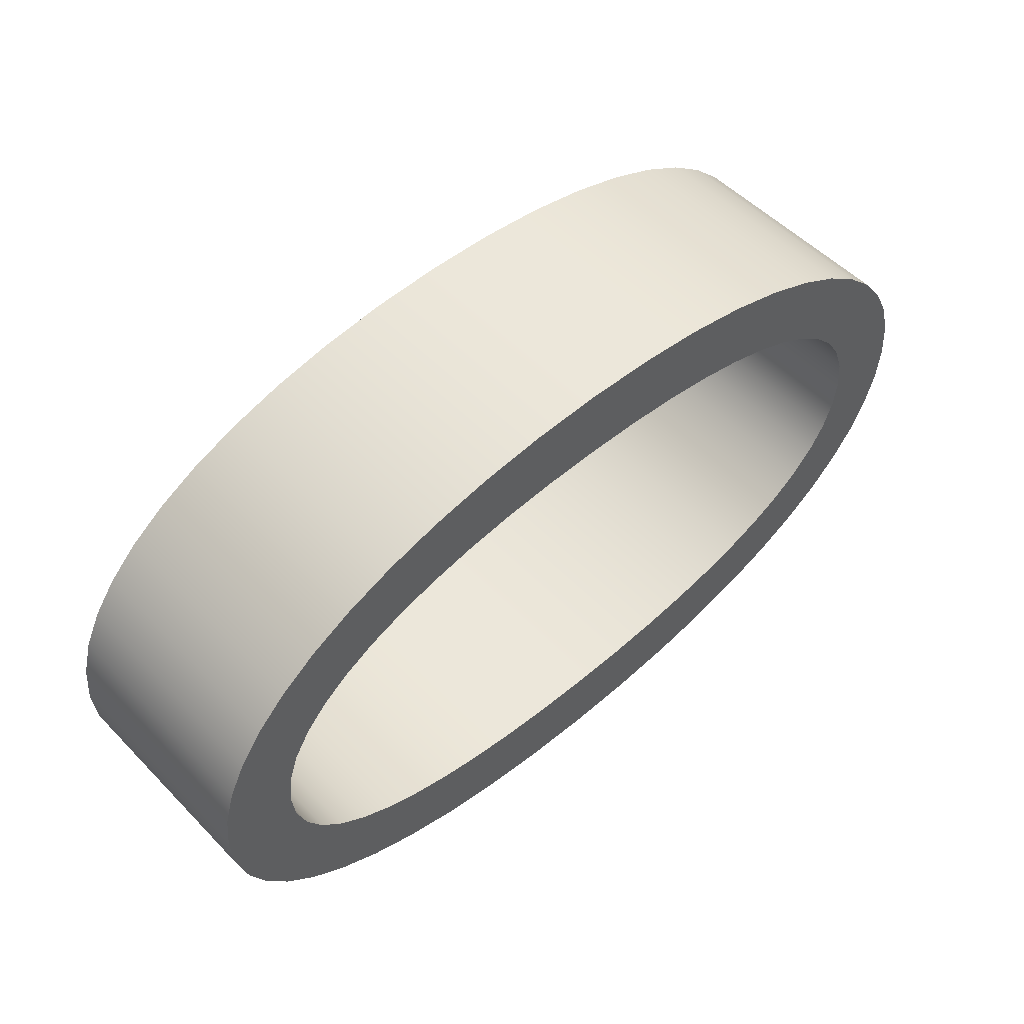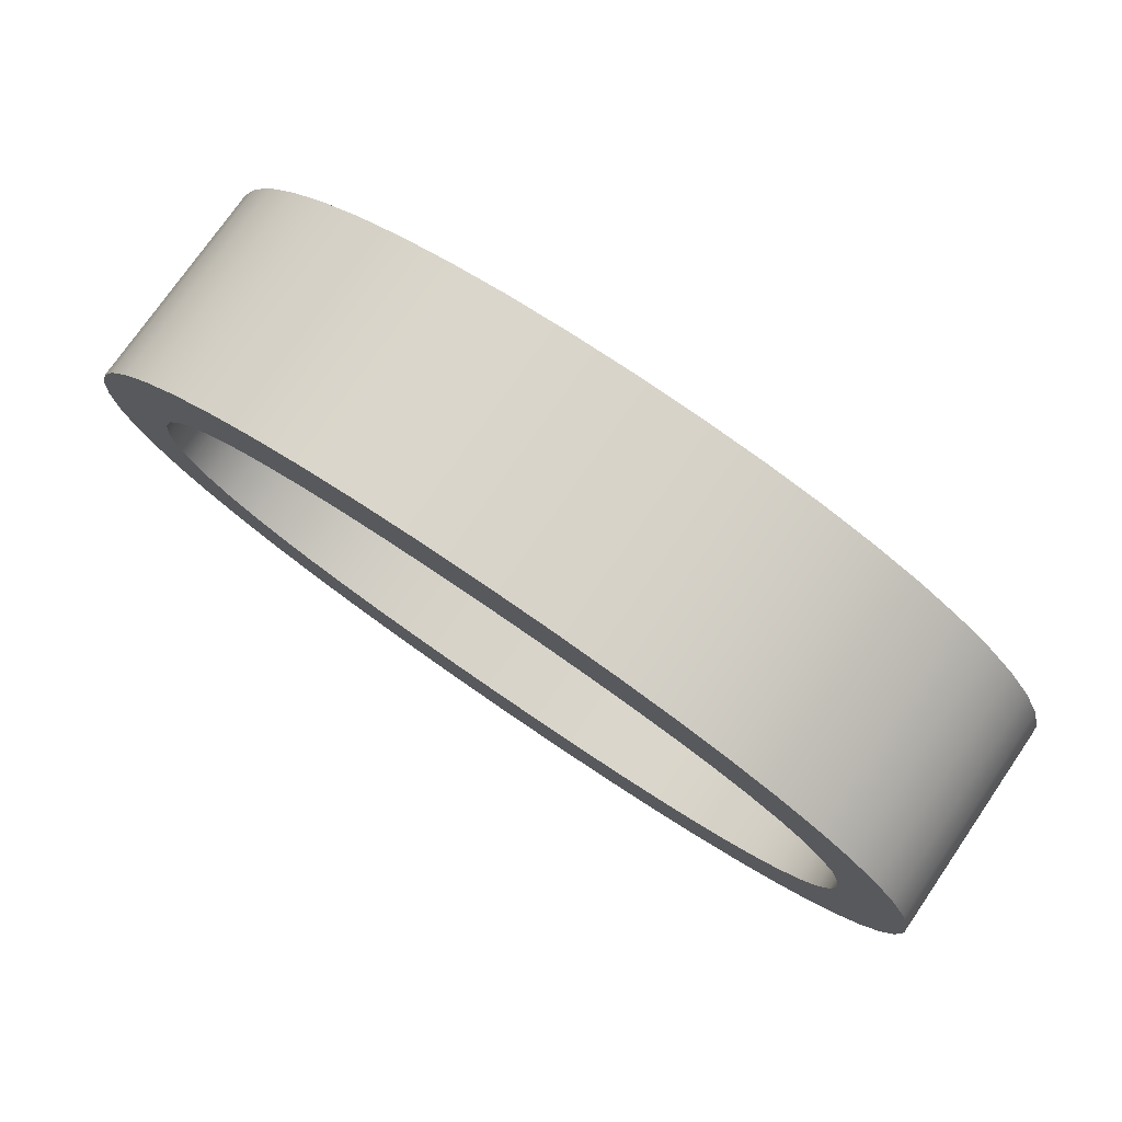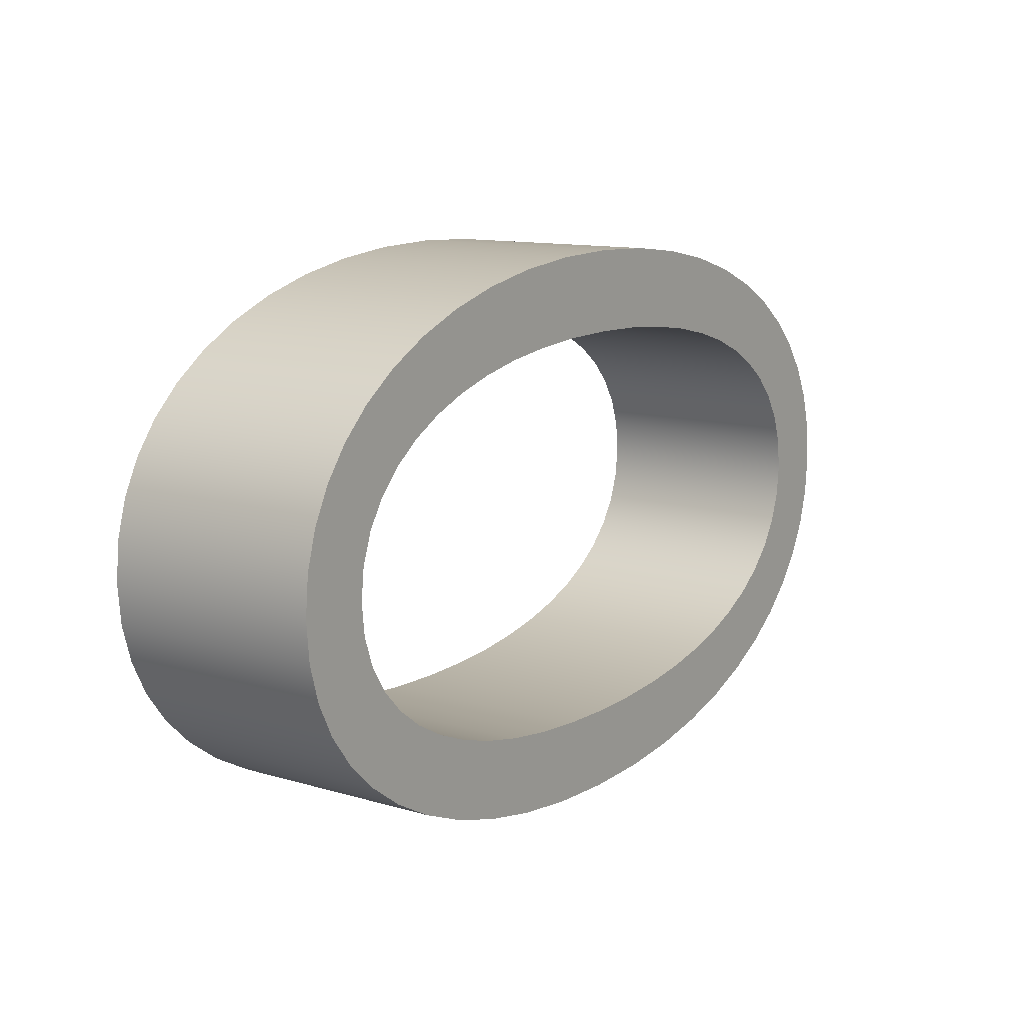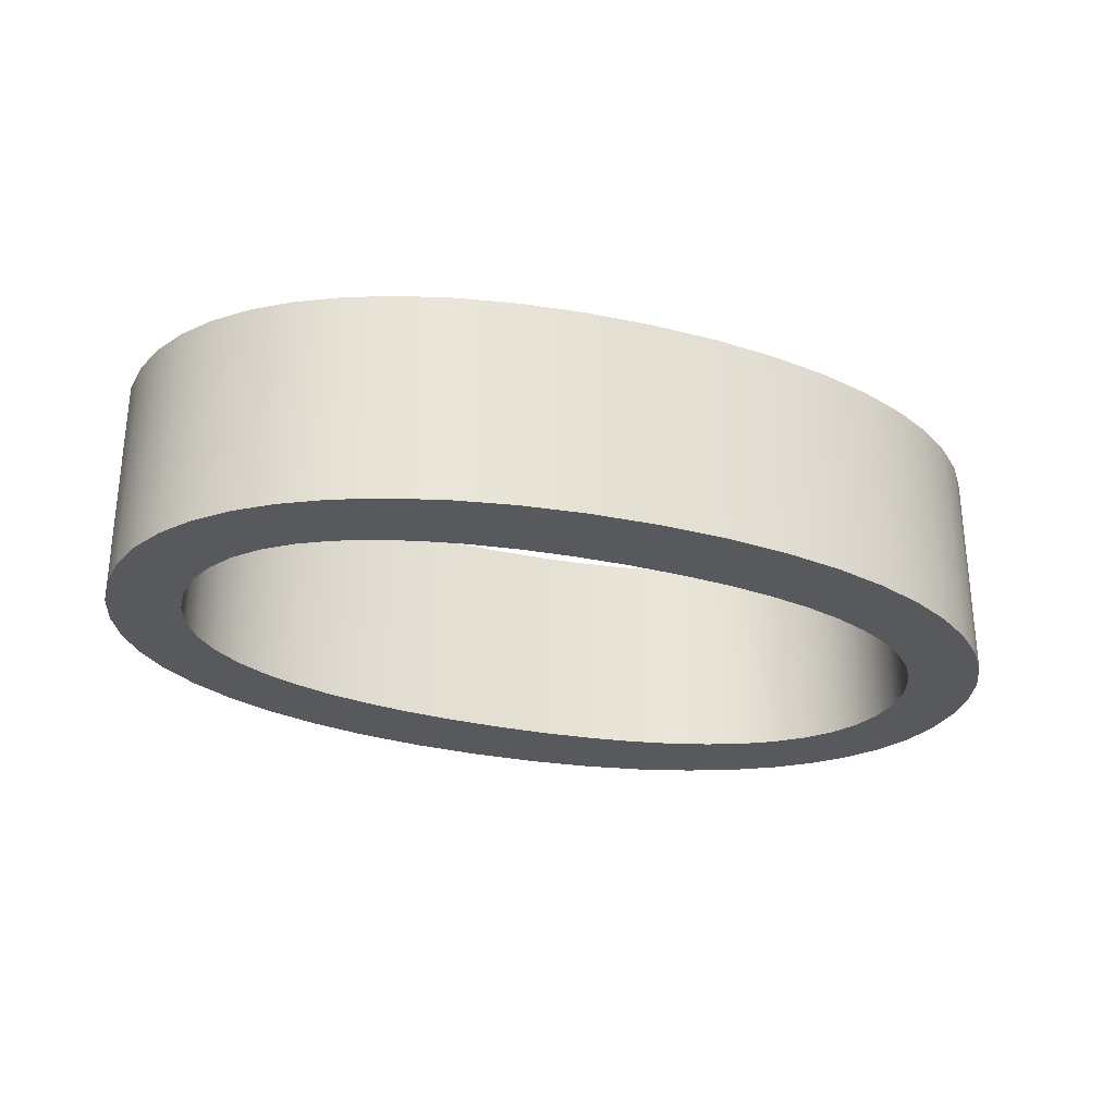
<metadata>
{"format":"obj","ext":"obj","renderer":"f3d","projection":"perspective","resolution":1024,"background":"white","views":[{"elev":52.3,"azim":137.5,"up":"+Z"},{"elev":75.6,"azim":34.6,"up":"+Z"},{"elev":11.9,"azim":125.0,"up":"+Z"},{"elev":-29.0,"azim":-19.5,"up":"+Y"}]}
</metadata>
<code>
o Text.001
v 1.309 0.32 0.1137
v 1.28 0.32 0.2197
v 1.231 0.32 0.3184
v 1.163 0.32 0.4101
v 1.077 0.32 0.4943
v 0.9722 0.32 0.5702
v 0.8497 0.32 0.637
v 0.71 0.32 0.6935
v 0.5542 0.32 0.7389
v 0.3833 0.32 0.7723
v 0.1982 0.32 0.7929
v 0 0.32 0.8
v -0.1982 0.32 0.7929
v -0.3833 0.32 0.7723
v -0.5542 0.32 0.7389
v -0.71 0.32 0.6935
v -0.8497 0.32 0.637
v -0.9722 0.32 0.5702
v -1.077 0.32 0.4943
v -1.163 0.32 0.4101
v -1.231 0.32 0.3184
v -1.28 0.32 0.2197
v -1.309 0.32 0.1137
v -1.32 0.32 -0
v -1.309 0.32 -0.1137
v -1.28 0.32 -0.2197
v -1.231 0.32 -0.3184
v -1.163 0.32 -0.4101
v -1.077 0.32 -0.4943
v -0.9722 0.32 -0.5702
v -0.8497 0.32 -0.637
v -0.71 0.32 -0.6935
v -0.5542 0.32 -0.7389
v -0.3833 0.32 -0.7723
v -0.1982 0.32 -0.7929
v -0 0.32 -0.8
v 0.1982 0.32 -0.7929
v 0.3833 0.32 -0.7723
v 0.5542 0.32 -0.7389
v 0.71 0.32 -0.6935
v 0.8497 0.32 -0.637
v 0.9722 0.32 -0.5702
v 1.077 0.32 -0.4943
v 1.163 0.32 -0.4101
v 1.231 0.32 -0.3184
v 1.28 0.32 -0.2197
v 1.309 0.32 -0.1137
v 1.32 0.32 -0
v -1.099 0.32 0.09114
v -1.069 0.32 0.1763
v -1.021 0.32 0.2534
v -0.9573 0.32 0.3214
v -0.8794 0.32 0.3802
v -0.7886 0.32 0.4303
v -0.6855 0.32 0.4723
v -0.5707 0.32 0.5066
v -0.4445 0.32 0.5333
v -0.307 0.32 0.5525
v -0.1588 0.32 0.5641
v 0 0.32 0.568
v 0.1588 0.32 0.5641
v 0.307 0.32 0.5525
v 0.4445 0.32 0.5333
v 0.5707 0.32 0.5066
v 0.6855 0.32 0.4723
v 0.7886 0.32 0.4303
v 0.8794 0.32 0.3802
v 0.9573 0.32 0.3214
v 1.021 0.32 0.2534
v 1.069 0.32 0.1763
v 1.099 0.32 0.09114
v 1.108 0.32 0
v 1.099 0.32 -0.09114
v 1.069 0.32 -0.1763
v 1.021 0.32 -0.2534
v 0.9573 0.32 -0.3214
v 0.8794 0.32 -0.3802
v 0.7886 0.32 -0.4303
v 0.6855 0.32 -0.4723
v 0.5707 0.32 -0.5066
v 0.4445 0.32 -0.5333
v 0.307 0.32 -0.5525
v 0.1588 0.32 -0.5641
v -0 0.32 -0.568
v -0.1588 0.32 -0.5641
v -0.307 0.32 -0.5525
v -0.4445 0.32 -0.5333
v -0.5707 0.32 -0.5066
v -0.6855 0.32 -0.4723
v -0.7886 0.32 -0.4303
v -0.8794 0.32 -0.3802
v -0.9573 0.32 -0.3214
v -1.021 0.32 -0.2534
v -1.069 0.32 -0.1763
v -1.099 0.32 -0.09114
v -1.108 0.32 0
v 1.309 -0.32 0.1137
v 1.28 -0.32 0.2197
v 1.231 -0.32 0.3184
v 1.163 -0.32 0.4101
v 1.077 -0.32 0.4943
v 0.9722 -0.32 0.5702
v 0.8497 -0.32 0.637
v 0.71 -0.32 0.6935
v 0.5542 -0.32 0.7389
v 0.3833 -0.32 0.7723
v 0.1982 -0.32 0.7929
v 0 -0.32 0.8
v -0.1982 -0.32 0.7929
v -0.3833 -0.32 0.7723
v -0.5542 -0.32 0.7389
v -0.71 -0.32 0.6935
v -0.8497 -0.32 0.637
v -0.9722 -0.32 0.5702
v -1.077 -0.32 0.4943
v -1.163 -0.32 0.4101
v -1.231 -0.32 0.3184
v -1.28 -0.32 0.2197
v -1.309 -0.32 0.1137
v -1.32 -0.32 -0
v -1.309 -0.32 -0.1137
v -1.28 -0.32 -0.2197
v -1.231 -0.32 -0.3184
v -1.163 -0.32 -0.4101
v -1.077 -0.32 -0.4943
v -0.9722 -0.32 -0.5702
v -0.8497 -0.32 -0.637
v -0.71 -0.32 -0.6935
v -0.5542 -0.32 -0.7389
v -0.3833 -0.32 -0.7723
v -0.1982 -0.32 -0.7929
v -0 -0.32 -0.8
v 0.1982 -0.32 -0.7929
v 0.3833 -0.32 -0.7723
v 0.5542 -0.32 -0.7389
v 0.71 -0.32 -0.6935
v 0.8497 -0.32 -0.637
v 0.9722 -0.32 -0.5702
v 1.077 -0.32 -0.4943
v 1.163 -0.32 -0.4101
v 1.231 -0.32 -0.3184
v 1.28 -0.32 -0.2197
v 1.309 -0.32 -0.1137
v 1.32 -0.32 -0
v -1.099 -0.32 0.09114
v -1.069 -0.32 0.1763
v -1.021 -0.32 0.2534
v -0.9573 -0.32 0.3214
v -0.8794 -0.32 0.3802
v -0.7886 -0.32 0.4303
v -0.6855 -0.32 0.4723
v -0.5707 -0.32 0.5066
v -0.4445 -0.32 0.5333
v -0.307 -0.32 0.5525
v -0.1588 -0.32 0.5641
v 0 -0.32 0.568
v 0.1588 -0.32 0.5641
v 0.307 -0.32 0.5525
v 0.4445 -0.32 0.5333
v 0.5707 -0.32 0.5066
v 0.6855 -0.32 0.4723
v 0.7886 -0.32 0.4303
v 0.8794 -0.32 0.3802
v 0.9573 -0.32 0.3214
v 1.021 -0.32 0.2534
v 1.069 -0.32 0.1763
v 1.099 -0.32 0.09114
v 1.108 -0.32 0
v 1.099 -0.32 -0.09114
v 1.069 -0.32 -0.1763
v 1.021 -0.32 -0.2534
v 0.9573 -0.32 -0.3214
v 0.8794 -0.32 -0.3802
v 0.7886 -0.32 -0.4303
v 0.6855 -0.32 -0.4723
v 0.5707 -0.32 -0.5066
v 0.4445 -0.32 -0.5333
v 0.307 -0.32 -0.5525
v 0.1588 -0.32 -0.5641
v -0 -0.32 -0.568
v -0.1588 -0.32 -0.5641
v -0.307 -0.32 -0.5525
v -0.4445 -0.32 -0.5333
v -0.5707 -0.32 -0.5066
v -0.6855 -0.32 -0.4723
v -0.7886 -0.32 -0.4303
v -0.8794 -0.32 -0.3802
v -0.9573 -0.32 -0.3214
v -1.021 -0.32 -0.2534
v -1.069 -0.32 -0.1763
v -1.099 -0.32 -0.09114
v -1.108 -0.32 0
v 1.309 -0.32 0.1137
v 1.309 0.32 0.1137
v 1.28 -0.32 0.2197
v 1.28 0.32 0.2197
v 1.231 -0.32 0.3184
v 1.231 0.32 0.3184
v 1.163 -0.32 0.4101
v 1.163 0.32 0.4101
v 1.077 -0.32 0.4943
v 1.077 0.32 0.4943
v 0.9722 -0.32 0.5702
v 0.9722 0.32 0.5702
v 0.8497 -0.32 0.637
v 0.8497 0.32 0.637
v 0.71 -0.32 0.6935
v 0.71 0.32 0.6935
v 0.5542 -0.32 0.7389
v 0.5542 0.32 0.7389
v 0.3833 -0.32 0.7723
v 0.3833 0.32 0.7723
v 0.1982 -0.32 0.7929
v 0.1982 0.32 0.7929
v 0 -0.32 0.8
v 0 0.32 0.8
v -0.1982 -0.32 0.7929
v -0.1982 0.32 0.7929
v -0.3833 -0.32 0.7723
v -0.3833 0.32 0.7723
v -0.5542 -0.32 0.7389
v -0.5542 0.32 0.7389
v -0.71 -0.32 0.6935
v -0.71 0.32 0.6935
v -0.8497 -0.32 0.637
v -0.8497 0.32 0.637
v -0.9722 -0.32 0.5702
v -0.9722 0.32 0.5702
v -1.077 -0.32 0.4943
v -1.077 0.32 0.4943
v -1.163 -0.32 0.4101
v -1.163 0.32 0.4101
v -1.231 -0.32 0.3184
v -1.231 0.32 0.3184
v -1.28 -0.32 0.2197
v -1.28 0.32 0.2197
v -1.309 -0.32 0.1137
v -1.309 0.32 0.1137
v -1.32 -0.32 -0
v -1.32 0.32 -0
v -1.309 -0.32 -0.1137
v -1.309 0.32 -0.1137
v -1.28 -0.32 -0.2197
v -1.28 0.32 -0.2197
v -1.231 -0.32 -0.3184
v -1.231 0.32 -0.3184
v -1.163 -0.32 -0.4101
v -1.163 0.32 -0.4101
v -1.077 -0.32 -0.4943
v -1.077 0.32 -0.4943
v -0.9722 -0.32 -0.5702
v -0.9722 0.32 -0.5702
v -0.8497 -0.32 -0.637
v -0.8497 0.32 -0.637
v -0.71 -0.32 -0.6935
v -0.71 0.32 -0.6935
v -0.5542 -0.32 -0.7389
v -0.5542 0.32 -0.7389
v -0.3833 -0.32 -0.7723
v -0.3833 0.32 -0.7723
v -0.1982 -0.32 -0.7929
v -0.1982 0.32 -0.7929
v -0 -0.32 -0.8
v -0 0.32 -0.8
v 0.1982 -0.32 -0.7929
v 0.1982 0.32 -0.7929
v 0.3833 -0.32 -0.7723
v 0.3833 0.32 -0.7723
v 0.5542 -0.32 -0.7389
v 0.5542 0.32 -0.7389
v 0.71 -0.32 -0.6935
v 0.71 0.32 -0.6935
v 0.8497 -0.32 -0.637
v 0.8497 0.32 -0.637
v 0.9722 -0.32 -0.5702
v 0.9722 0.32 -0.5702
v 1.077 -0.32 -0.4943
v 1.077 0.32 -0.4943
v 1.163 -0.32 -0.4101
v 1.163 0.32 -0.4101
v 1.231 -0.32 -0.3184
v 1.231 0.32 -0.3184
v 1.28 -0.32 -0.2197
v 1.28 0.32 -0.2197
v 1.309 -0.32 -0.1137
v 1.309 0.32 -0.1137
v 1.32 -0.32 -0
v 1.32 0.32 -0
v -1.099 -0.32 0.09114
v -1.099 0.32 0.09114
v -1.069 -0.32 0.1763
v -1.069 0.32 0.1763
v -1.021 -0.32 0.2534
v -1.021 0.32 0.2534
v -0.9573 -0.32 0.3214
v -0.9573 0.32 0.3214
v -0.8794 -0.32 0.3802
v -0.8794 0.32 0.3802
v -0.7886 -0.32 0.4303
v -0.7886 0.32 0.4303
v -0.6855 -0.32 0.4723
v -0.6855 0.32 0.4723
v -0.5707 -0.32 0.5066
v -0.5707 0.32 0.5066
v -0.4445 -0.32 0.5333
v -0.4445 0.32 0.5333
v -0.307 -0.32 0.5525
v -0.307 0.32 0.5525
v -0.1588 -0.32 0.5641
v -0.1588 0.32 0.5641
v 0 -0.32 0.568
v 0 0.32 0.568
v 0.1588 -0.32 0.5641
v 0.1588 0.32 0.5641
v 0.307 -0.32 0.5525
v 0.307 0.32 0.5525
v 0.4445 -0.32 0.5333
v 0.4445 0.32 0.5333
v 0.5707 -0.32 0.5066
v 0.5707 0.32 0.5066
v 0.6855 -0.32 0.4723
v 0.6855 0.32 0.4723
v 0.7886 -0.32 0.4303
v 0.7886 0.32 0.4303
v 0.8794 -0.32 0.3802
v 0.8794 0.32 0.3802
v 0.9573 -0.32 0.3214
v 0.9573 0.32 0.3214
v 1.021 -0.32 0.2534
v 1.021 0.32 0.2534
v 1.069 -0.32 0.1763
v 1.069 0.32 0.1763
v 1.099 -0.32 0.09114
v 1.099 0.32 0.09114
v 1.108 -0.32 0
v 1.108 0.32 0
v 1.099 -0.32 -0.09114
v 1.099 0.32 -0.09114
v 1.069 -0.32 -0.1763
v 1.069 0.32 -0.1763
v 1.021 -0.32 -0.2534
v 1.021 0.32 -0.2534
v 0.9573 -0.32 -0.3214
v 0.9573 0.32 -0.3214
v 0.8794 -0.32 -0.3802
v 0.8794 0.32 -0.3802
v 0.7886 -0.32 -0.4303
v 0.7886 0.32 -0.4303
v 0.6855 -0.32 -0.4723
v 0.6855 0.32 -0.4723
v 0.5707 -0.32 -0.5066
v 0.5707 0.32 -0.5066
v 0.4445 -0.32 -0.5333
v 0.4445 0.32 -0.5333
v 0.307 -0.32 -0.5525
v 0.307 0.32 -0.5525
v 0.1588 -0.32 -0.5641
v 0.1588 0.32 -0.5641
v -0 -0.32 -0.568
v -0 0.32 -0.568
v -0.1588 -0.32 -0.5641
v -0.1588 0.32 -0.5641
v -0.307 -0.32 -0.5525
v -0.307 0.32 -0.5525
v -0.4445 -0.32 -0.5333
v -0.4445 0.32 -0.5333
v -0.5707 -0.32 -0.5066
v -0.5707 0.32 -0.5066
v -0.6855 -0.32 -0.4723
v -0.6855 0.32 -0.4723
v -0.7886 -0.32 -0.4303
v -0.7886 0.32 -0.4303
v -0.8794 -0.32 -0.3802
v -0.8794 0.32 -0.3802
v -0.9573 -0.32 -0.3214
v -0.9573 0.32 -0.3214
v -1.021 -0.32 -0.2534
v -1.021 0.32 -0.2534
v -1.069 -0.32 -0.1763
v -1.069 0.32 -0.1763
v -1.099 -0.32 -0.09114
v -1.099 0.32 -0.09114
v -1.108 -0.32 0
v -1.108 0.32 0
f 23 25 24
f 23 26 25
f 22 26 23
f 22 27 26
f 21 27 22
f 21 28 27
f 20 28 21
f 20 29 28
f 19 96 20
f 96 29 20
f 19 49 96
f 95 29 96
f 94 29 95
f 19 50 49
f 18 50 19
f 94 30 29
f 93 30 94
f 18 51 50
f 92 30 93
f 18 52 51
f 92 31 30
f 17 52 18
f 91 31 92
f 17 53 52
f 90 31 91
f 17 54 53
f 90 32 31
f 16 54 17
f 89 32 90
f 16 55 54
f 15 55 16
f 89 33 32
f 88 33 89
f 15 56 55
f 87 33 88
f 15 57 56
f 14 57 15
f 87 34 33
f 86 34 87
f 14 58 57
f 13 58 14
f 86 35 34
f 85 35 86
f 13 59 58
f 12 59 13
f 85 36 35
f 84 36 85
f 12 60 59
f 84 37 36
f 83 37 84
f 12 61 60
f 11 61 12
f 11 62 61
f 82 37 83
f 10 62 11
f 82 38 37
f 10 63 62
f 81 38 82
f 9 63 10
f 81 39 38
f 9 64 63
f 80 39 81
f 8 64 9
f 80 40 39
f 8 65 64
f 79 40 80
f 8 66 65
f 78 40 79
f 7 66 8
f 78 41 40
f 7 67 66
f 77 41 78
f 6 67 7
f 77 42 41
f 6 68 67
f 76 42 77
f 6 69 68
f 75 42 76
f 5 69 6
f 75 43 42
f 5 70 69
f 74 43 75
f 5 71 70
f 73 43 74
f 4 71 5
f 73 44 43
f 4 72 71
f 72 44 73
f 4 44 72
f 3 44 4
f 3 45 44
f 2 45 3
f 2 46 45
f 1 46 2
f 1 47 46
f 48 47 1
f 119 120 121
f 119 121 122
f 118 119 122
f 118 122 123
f 117 118 123
f 117 123 124
f 116 117 124
f 116 124 125
f 115 116 192
f 192 116 125
f 115 192 145
f 191 192 125
f 190 191 125
f 115 145 146
f 114 115 146
f 190 125 126
f 189 190 126
f 114 146 147
f 188 189 126
f 114 147 148
f 188 126 127
f 113 114 148
f 187 188 127
f 113 148 149
f 186 187 127
f 113 149 150
f 186 127 128
f 112 113 150
f 185 186 128
f 112 150 151
f 111 112 151
f 185 128 129
f 184 185 129
f 111 151 152
f 183 184 129
f 111 152 153
f 110 111 153
f 183 129 130
f 182 183 130
f 110 153 154
f 109 110 154
f 182 130 131
f 181 182 131
f 109 154 155
f 108 109 155
f 181 131 132
f 180 181 132
f 108 155 156
f 180 132 133
f 179 180 133
f 108 156 157
f 107 108 157
f 107 157 158
f 178 179 133
f 106 107 158
f 178 133 134
f 106 158 159
f 177 178 134
f 105 106 159
f 177 134 135
f 105 159 160
f 176 177 135
f 104 105 160
f 176 135 136
f 104 160 161
f 175 176 136
f 104 161 162
f 174 175 136
f 103 104 162
f 174 136 137
f 103 162 163
f 173 174 137
f 102 103 163
f 173 137 138
f 102 163 164
f 172 173 138
f 102 164 165
f 171 172 138
f 101 102 165
f 171 138 139
f 101 165 166
f 170 171 139
f 101 166 167
f 169 170 139
f 100 101 167
f 169 139 140
f 100 167 168
f 168 169 140
f 100 168 140
f 99 100 140
f 99 140 141
f 98 99 141
f 98 141 142
f 97 98 142
f 97 142 143
f 144 97 143
f 194 196 195 193
f 196 198 197 195
f 198 200 199 197
f 200 202 201 199
f 202 204 203 201
f 204 206 205 203
f 206 208 207 205
f 208 210 209 207
f 210 212 211 209
f 212 214 213 211
f 214 216 215 213
f 216 218 217 215
f 218 220 219 217
f 220 222 221 219
f 222 224 223 221
f 224 226 225 223
f 226 228 227 225
f 228 230 229 227
f 230 232 231 229
f 232 234 233 231
f 234 236 235 233
f 236 238 237 235
f 238 240 239 237
f 240 242 241 239
f 242 244 243 241
f 244 246 245 243
f 246 248 247 245
f 248 250 249 247
f 250 252 251 249
f 252 254 253 251
f 254 256 255 253
f 256 258 257 255
f 258 260 259 257
f 260 262 261 259
f 262 264 263 261
f 264 266 265 263
f 266 268 267 265
f 268 270 269 267
f 270 272 271 269
f 272 274 273 271
f 274 276 275 273
f 276 278 277 275
f 278 280 279 277
f 280 282 281 279
f 282 284 283 281
f 284 286 285 283
f 286 288 287 285
f 288 194 193 287
f 290 292 291 289
f 292 294 293 291
f 294 296 295 293
f 296 298 297 295
f 298 300 299 297
f 300 302 301 299
f 302 304 303 301
f 304 306 305 303
f 306 308 307 305
f 308 310 309 307
f 310 312 311 309
f 312 314 313 311
f 314 316 315 313
f 316 318 317 315
f 318 320 319 317
f 320 322 321 319
f 322 324 323 321
f 324 326 325 323
f 326 328 327 325
f 328 330 329 327
f 330 332 331 329
f 332 334 333 331
f 334 336 335 333
f 336 338 337 335
f 338 340 339 337
f 340 342 341 339
f 342 344 343 341
f 344 346 345 343
f 346 348 347 345
f 348 350 349 347
f 350 352 351 349
f 352 354 353 351
f 354 356 355 353
f 356 358 357 355
f 358 360 359 357
f 360 362 361 359
f 362 364 363 361
f 364 366 365 363
f 366 368 367 365
f 368 370 369 367
f 370 372 371 369
f 372 374 373 371
f 374 376 375 373
f 376 378 377 375
f 378 380 379 377
f 380 382 381 379
f 382 384 383 381
f 384 290 289 383

</code>
